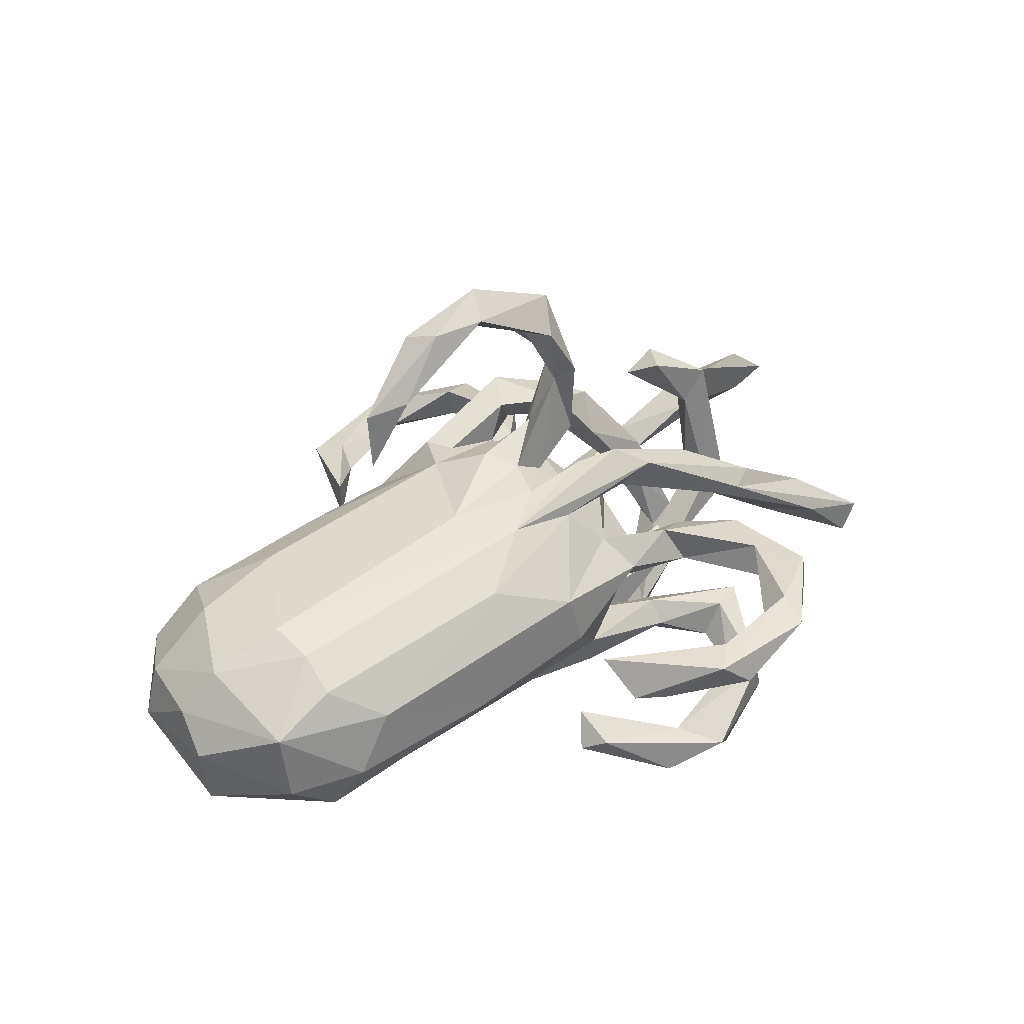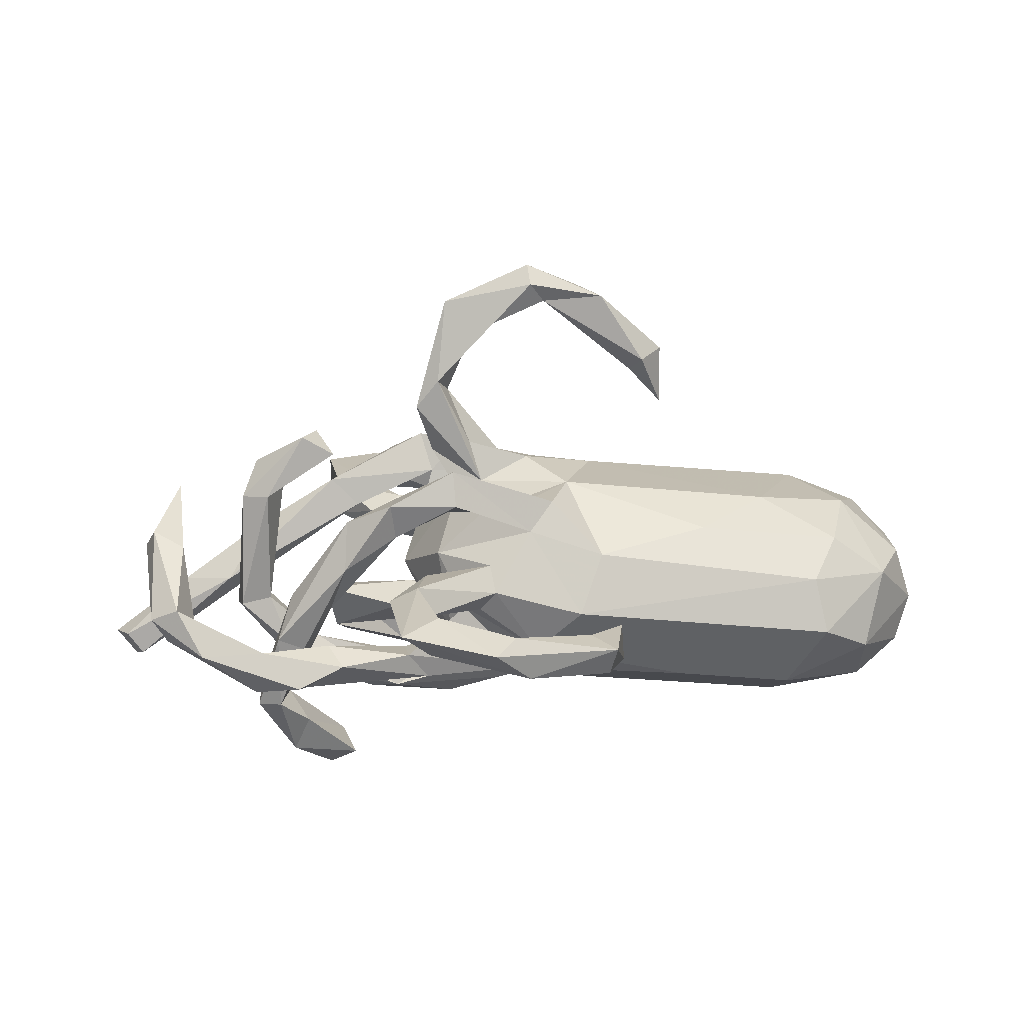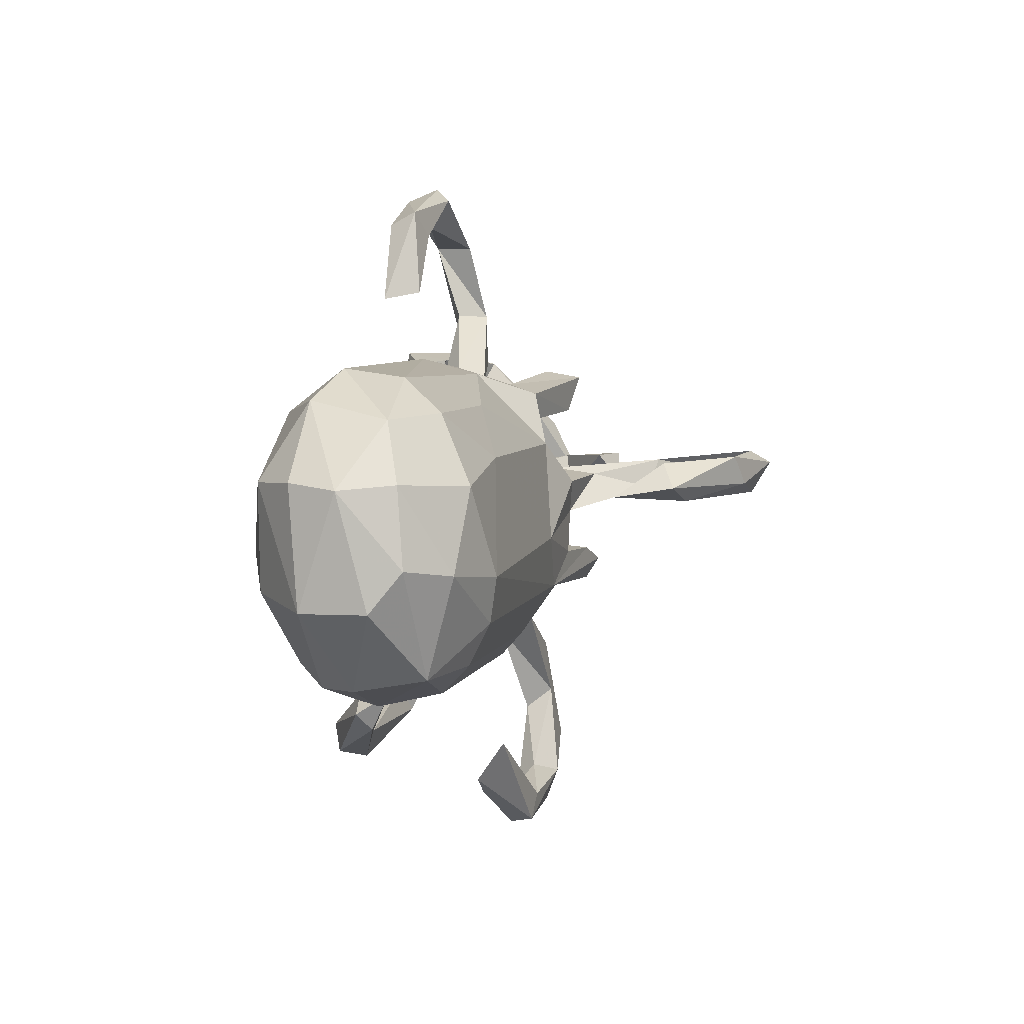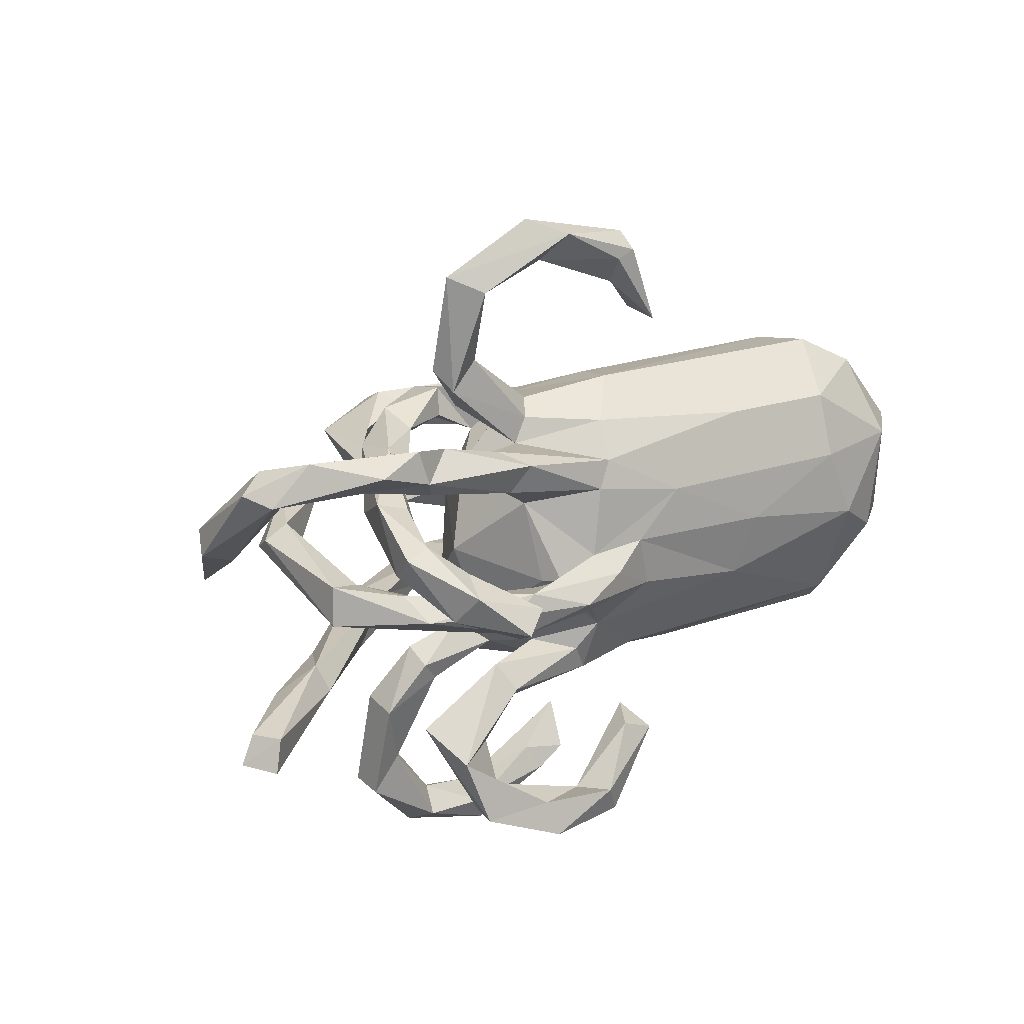
<metadata>
{"format":"obj","ext":"obj","renderer":"f3d","projection":"perspective","resolution":1024,"background":"white","views":[{"elev":41.6,"azim":-35.7,"up":"+Z"},{"elev":8.1,"azim":172.9,"up":"+Z"},{"elev":4.5,"azim":-81.8,"up":"+Y"},{"elev":21.3,"azim":140.5,"up":"+Y"}]}
</metadata>
<code>
v -0.5549 -0.02077 -0.2602
v -0.07642 -0.3431 -0.1242
v 0.1245 -0.01445 -0.1775
v -0.6794 -0.2209 0.0618
v -0.5068 0.1053 -0.2486
v -0.2777 0.07491 0.4377
v 0.197 -0.2198 -0.06988
v 0.001106 -0.06743 0.2153
v 0.2246 -0.5726 0.0863
v -0.5703 -0.2117 -0.1785
v 0.02054 -0.1329 -0.1639
v 0.1392 -0.1975 0.01397
v 0.09663 0.09004 0.4706
v 0.5622 -0.1443 -0.0626
v 0.1566 0.2284 0.1392
v 0.2361 -0.1424 0.2248
v 0.1889 -0.4844 -0.2539
v 0.3292 0.05209 -0.3677
v 0.2901 -0.015 -0.2483
v 0.2423 0.01289 -0.2421
v 0.2602 0.1919 0.1581
v 0.4293 0.1016 0.271
v 0.2273 -0.1739 -0.1152
v 0.05893 0.02473 -0.1948
v 0.7703 -0.1838 -0.2018
v 0.2146 -0.5285 0.1201
v 0.3889 0.2421 -0.1123
v 0.4094 0.2179 -0.1638
v 0.1414 0.04833 0.3582
v 0.2058 0.08639 0.3259
v -0.5104 0.217 -0.2098
v 0.1006 0.2612 -0.04496
v 0.2808 0.3768 -0.005043
v -0.3149 0.0195 -0.2402
v 0.09217 -0.06247 0.182
v 0.1182 -0.1642 -0.08804
v -0.2807 -0.08939 -0.2198
v 0.08783 0.5595 -0.06895
v 0.373 -0.2716 -0.0902
v -0.7732 -0.1012 -0.1344
v -0.7024 0.2116 0.001532
v -0.07652 0.493 -0.07586
v -0.1005 -0.3799 -0.1841
v 0.04007 -0.1385 0.1854
v -0.2139 0.09296 0.3976
v 0.2599 0.3396 -0.03742
v 0.3099 -0.3864 0.1434
v -0.01103 0.2528 -0.1265
v -0.5775 -0.05693 0.1629
v -0.6512 -0.08134 -0.227
v 0.3037 -0.4237 0.09448
v 0.1478 0.1784 -0.09615
v 0.526 0.2815 -0.19
v -0.0755 -0.5055 0.04993
v 0.3761 0.02195 -0.3937
v 0.1261 0.2171 -0.04825
v 0.3996 0.04113 0.2783
v 0.03018 -0.229 -0.1356
v 0.07831 0.008935 0.1845
v 0.2692 -0.3861 -0.169
v 0.2472 -0.5438 0.1651
v 0.1719 0.1632 0.0496
v 0.3503 -0.01094 -0.333
v 0.2363 0.2487 -0.1331
v 0.04968 0.608 -0.1056
v 0.331 0.1605 0.05534
v 0.5132 0.2954 -0.1131
v 0.6623 -0.1304 -0.03947
v 0.2063 -0.2192 -0.1506
v -0.3389 0.2246 0.09902
v 0.3639 0.2869 -0.1452
v 0.6254 0.3105 -0.1151
v 0.06973 -0.4285 -0.2622
v 0.1131 0.6361 -0.05961
v 0.201 -0.4221 -0.2328
v 0.4668 0.02522 0.166
v 0.2713 -0.2217 0.04262
v 0.08133 0.2572 0.03832
v 0.3973 -0.1577 0.07501
v -0.1061 -0.2205 -0.1206
v 0.07344 0.2851 -0.01021
v 0.3133 -0.08686 0.1127
v -0.1513 0.1259 0.5423
v 0.183 -0.09761 0.2553
v 0.1844 -0.1267 -0.02214
v 0.2388 0.1805 -0.1303
v 0.008221 0.1922 -0.1736
v 0.5076 -0.136 0.07089
v -0.1003 0.5561 -0.1105
v -0.08774 0.3042 -0.05105
v 0.5277 0.2405 -0.1333
v 0.4335 0.1876 -0.1284
v 0.232 0.1789 -0.1635
v -0.6008 0.2194 0.07287
v 0.3522 -0.4791 0.1591
v 0.1321 -0.2352 0.06925
v 0.3806 0.1789 -0.05155
v 0.557 -0.01964 -0.07135
v 0.116 -0.07074 0.2389
v 0.1835 -0.1567 0.05834
v 0.2786 -0.3006 -0.149
v 0.3514 -0.4889 0.1026
v 0.5174 0.03091 0.2195
v -0.1293 0.1148 -0.213
v -0.02969 0.05334 0.5689
v -0.6618 0.2417 -0.1373
v 0.174 0.02583 0.3827
v -0.4721 0.1383 0.1446
v 0.5204 0.1481 -0.2432
v 0.7146 0.1518 0.09941
v 0.2775 -0.1932 0.08265
v 0.3996 0.01046 -0.1378
v 0.08787 0.1894 0.1308
v 0.6699 0.09118 0.06563
v 0.218 0.5232 -0.07731
v 0.1447 -0.01884 -0.1483
v -0.01248 0.13 0.5653
v 0.1012 0.07691 0.2557
v 0.6408 0.2277 -0.05972
v 0.03728 0.1455 -0.1851
v -0.07734 -0.1256 0.1975
v -0.6455 0.1001 0.1297
v 0.05614 -0.1818 -0.1441
v 0.2043 0.5226 -0.009844
v -0.2346 0.1171 0.4172
v 0.4424 -0.002704 -0.1987
v 0.2408 -0.6019 0.1439
v -0.2048 0.04722 0.4553
v 0.1859 -0.06568 0.09931
v -0.1437 0.429 -0.04858
v -0.04016 0.03413 -0.2112
v -0.0408 0.2374 0.1566
v 0.7841 -0.1246 -0.1523
v 0.6662 0.01866 0.1704
v -0.7867 -0.1 -0.01605
v 0.2259 0.01563 0.01039
v 0.03668 -0.2359 -0.07887
v 0.1481 0.2771 0.1545
v 0.3646 -0.09517 0.1635
v 0.3503 0.2179 0.1198
v 0.1701 0.02944 0.2366
v -0.04021 0.1125 0.533
v 0.1315 -0.0308 -0.2656
v -0.1175 0.07473 0.5595
v 0.7197 0.2578 -0.05171
v 0.4977 0.09097 0.1542
v -0.06634 -0.4153 -0.1592
v -0.7911 0.1005 -0.06775
v -0.7773 -0.02975 0.04053
v 0.2183 -0.2207 0.1118
v -0.09267 -0.4301 0.1021
v -0.7602 0.1086 0.02827
v 0.2596 -0.06054 -0.2413
v 0.1961 -0.2534 -0.1089
v 0.6904 0.2403 -0.09694
v 0.8071 -0.1747 -0.1533
v 0.1546 -0.5085 -0.2163
v -0.7085 -0.04324 0.1121
v -0.5498 0.2779 0.001319
v 0.4792 0.1641 -0.2426
v -0.02532 -0.2741 -0.004497
v 0.3482 -0.3181 -0.1797
v -0.03102 -0.3492 -0.1896
v 0.003327 0.2541 0.1015
v -0.1846 -0.2049 0.1491
v 0.754 -0.1278 -0.192
v 0.03245 -0.004806 -0.2355
v 0.1624 -0.07269 0.1828
v 0.5454 0.06906 0.1535
v -0.00348 -0.4969 0.07439
v 0.4941 0.03756 -0.05325
v 0.1214 0.201 0.2011
v -0.04754 -0.2625 0.09476
v 0.4499 0.0942 -0.3466
v 0.3413 -0.3097 0.0653
v -0.5657 -0.2105 0.1137
v -0.02635 -0.5382 0.05296
v 0.1953 -0.003062 -0.1925
v -0.08186 0.1442 0.1819
v 0.1816 -0.1232 0.1824
v 0.4598 0.09544 -0.2296
v 0.6598 0.1724 0.0713
v 0.2063 0.2875 0.02648
v 0.2456 -0.2544 0.04673
v 0.09354 -0.06218 -0.2307
v 0.4831 0.2013 -0.1079
v 0.3921 -0.0458 -0.1568
v -0.5462 -0.2876 -0.04747
v 0.3696 0.09917 0.2373
v -0.5701 0.2933 -0.09972
v 0.5499 0.04979 -0.06308
v 0.02386 0.009896 0.2162
v 0.2703 0.2636 0.1556
v -0.7611 0.1108 -0.1516
v 0.1653 0.1026 0.3773
v -0.06327 -0.05728 -0.2077
v 0.2076 -0.04996 -0.1898
v 0.1238 0.0378 0.477
v 0.04912 -0.6055 0.1379
v -0.06419 0.544 -0.1115
v -0.5642 -0.138 0.1497
v 0.5736 -0.1013 -0.03628
v -0.06924 0.5367 -0.04428
v 0.152 0.2655 0.2191
v 0.259 0.2374 0.09239
v 0.4578 0.03597 -0.147
v 0.08882 -0.5623 0.1438
v -0.2657 -0.2822 -0.0413
v -0.01226 0.06915 0.2246
v 0.4707 0.04444 -0.3074
v 0.3138 -0.2974 -0.08512
v 0.4569 -0.168 0.06752
v 0.4317 0.2499 -0.1901
v -0.685 0.1061 -0.2216
v 0.1251 0.07153 0.1621
v 0.0794 0.08929 0.1802
v 0.6633 -0.1867 -0.0876
v 0.198 0.2265 -0.1796
v 0.09058 -0.4445 -0.1895
v 0.6708 0.2852 -0.03116
v 0.23 0.386 0.02069
v 0.1148 -0.5769 0.07725
v 0.1595 0.1275 -0.1144
v 0.3555 0.2377 0.03029
v 0.2074 0.3885 -0.03223
v 0.09862 -0.177 0.1209
v 0.2723 0.5528 -0.03706
v -0.2806 0.05784 0.3317
v 0.34 -0.2951 0.1287
v 0.3198 -0.4298 -0.2108
v 0.5125 0.1058 -0.201
v 0.7308 0.1137 0.06883
v -0.1537 -0.02864 0.2017
v 0.04554 -0.4794 -0.249
v 0.1008 -0.623 0.08968
v 0.15 0.09154 0.5317
v 0.4385 0.1287 -0.1009
v 0.3015 -0.4339 -0.1496
v -0.01168 0.189 0.1579
v -0.008886 0.1087 0.6024
v 0.4236 0.1145 -0.2851
v 0.5048 -0.0153 -0.04156
v -0.2998 0.2228 -0.1888
v -0.6751 -0.2427 -0.06405
v -0.1101 0.5808 -0.06327
v -0.4784 -0.2729 0.05253
v -0.1498 0.4169 -0.1141
v 0.4467 0.3103 -0.1806
v -0.5893 -0.251 -0.1363
v 0.07595 0.6116 -0.03131
v -0.131 0.2766 0.05822
v 0.4551 0.1557 -0.03005
f 203 245 130
f 203 250 245
f 9 235 222
f 51 102 9
f 77 175 184
f 175 51 184
f 227 33 46
f 33 227 221
f 115 46 225
f 221 124 115
f 225 221 115
f 42 203 130
f 115 227 46
f 124 227 74
f 124 38 115
f 38 203 42
f 200 38 42
f 200 42 247
f 200 247 89
f 245 89 247
f 130 245 247
f 227 115 65
f 124 74 250
f 74 227 65
f 65 115 38
f 38 124 250
f 65 38 200
f 245 74 65
f 38 250 203
f 250 74 245
f 65 200 89
f 245 65 89
f 177 222 235
f 170 177 54
f 175 102 51
f 137 12 161
f 61 95 47
f 170 151 207
f 170 222 177
f 207 222 170
f 61 26 207
f 61 47 26
f 26 51 9
f 47 51 26
f 127 95 61
f 199 151 54
f 199 207 151
f 177 199 54
f 235 199 177
f 127 199 235
f 207 26 222
f 61 207 199
f 9 127 235
f 26 9 222
f 199 127 61
f 102 127 9
f 102 95 127
f 221 227 124
f 159 190 41
f 159 251 90
f 164 90 251
f 81 90 164
f 78 81 164
f 78 183 221
f 99 35 8
f 168 180 44
f 99 168 35
f 84 168 99
f 139 168 84
f 139 82 168
f 16 139 84
f 176 201 4
f 165 201 176
f 165 121 201
f 44 121 165
f 16 84 121
f 44 16 121
f 44 180 16
f 172 204 132
f 209 179 233
f 118 216 209
f 192 118 209
f 29 118 192
f 118 195 216
f 30 216 195
f 57 22 189
f 103 22 57
f 192 209 233
f 29 192 59
f 141 29 59
f 99 8 121
f 84 99 121
f 141 107 29
f 79 16 180
f 212 16 79
f 212 88 16
f 246 176 4
f 246 165 176
f 246 173 165
f 60 75 219
f 157 238 219
f 17 157 234
f 73 17 234
f 234 157 147
f 234 147 43
f 162 39 230
f 39 238 230
f 101 162 60
f 162 230 75
f 162 75 60
f 219 75 73
f 163 219 73
f 73 234 43
f 163 73 43
f 25 156 217
f 133 156 166
f 156 25 166
f 166 25 14
f 143 153 185
f 210 181 63
f 153 143 19
f 20 19 143
f 20 143 167
f 210 109 231
f 231 181 210
f 181 241 63
f 109 174 160
f 160 174 241
f 210 63 55
f 55 63 18
f 109 210 174
f 210 55 174
f 174 55 18
f 174 18 241
f 63 241 18
f 70 159 94
f 193 205 138
f 70 251 159
f 179 70 108
f 179 251 70
f 179 132 251
f 132 164 251
f 239 132 179
f 132 204 164
f 239 172 132
f 113 172 239
f 204 138 164
f 138 113 164
f 15 113 138
f 15 172 113
f 15 21 172
f 21 204 172
f 138 205 15
f 21 193 204
f 140 193 21
f 122 41 152
f 122 94 41
f 108 94 122
f 108 70 94
f 233 179 108
f 193 138 204
f 137 161 80
f 58 137 80
f 11 123 58
f 58 154 137
f 69 154 58
f 7 137 154
f 36 23 123
f 7 36 137
f 7 23 36
f 39 23 7
f 211 39 7
f 14 217 79
f 79 217 212
f 217 156 212
f 212 156 68
f 101 154 69
f 154 211 7
f 211 154 101
f 2 43 147
f 190 31 106
f 190 243 31
f 90 48 243
f 32 56 48
f 119 220 67
f 220 72 67
f 182 220 119
f 220 145 72
f 106 194 148
f 194 106 214
f 106 31 214
f 56 87 48
f 56 64 87
f 52 64 56
f 52 86 64
f 92 97 224
f 186 92 224
f 36 12 137
f 42 130 247
f 81 32 48
f 120 223 24
f 86 52 223
f 237 231 252
f 214 50 40
f 1 50 214
f 1 10 50
f 104 131 34
f 92 181 97
f 1 37 10
f 197 178 3
f 153 197 185
f 185 197 3
f 185 3 11
f 185 11 196
f 143 185 196
f 110 145 220
f 110 220 182
f 11 37 196
f 37 1 34
f 206 126 20
f 20 126 19
f 112 206 20
f 178 112 20
f 178 20 3
f 20 167 24
f 3 20 24
f 143 196 167
f 24 167 131
f 131 167 196
f 131 196 37
f 131 37 34
f 231 109 186
f 181 231 237
f 104 24 131
f 186 109 160
f 186 160 92
f 160 241 181
f 160 181 92
f 53 91 213
f 213 91 28
f 248 53 213
f 230 238 157
f 230 17 75
f 230 157 17
f 238 60 219
f 223 3 24
f 116 3 223
f 136 116 223
f 242 112 187
f 171 112 242
f 171 206 112
f 191 206 171
f 191 126 206
f 191 98 126
f 3 116 11
f 98 242 187
f 50 249 40
f 10 249 50
f 37 80 10
f 11 58 80
f 36 123 11
f 116 36 11
f 116 85 36
f 166 14 202
f 10 208 249
f 80 208 10
f 119 114 182
f 155 114 119
f 145 232 155
f 136 223 52
f 136 52 62
f 97 237 66
f 237 252 66
f 232 114 155
f 194 214 40
f 146 191 171
f 169 191 146
f 169 98 191
f 116 136 85
f 136 129 85
f 249 244 40
f 88 202 139
f 88 68 202
f 85 12 36
f 77 184 12
f 212 68 88
f 249 188 244
f 249 208 188
f 80 161 208
f 242 98 103
f 40 244 135
f 129 100 85
f 82 14 79
f 202 14 82
f 82 139 202
f 173 44 165
f 129 35 168
f 62 164 113
f 94 159 41
f 173 226 44
f 16 88 139
f 180 82 79
f 82 180 168
f 129 168 226
f 226 168 44
f 4 149 135
f 114 134 182
f 242 103 76
f 135 149 148
f 232 110 134
f 134 110 182
f 98 169 103
f 215 136 62
f 136 215 129
f 149 152 148
f 66 140 21
f 140 224 193
f 193 224 205
f 66 21 205
f 15 205 21
f 215 62 113
f 164 62 78
f 152 41 148
f 244 4 135
f 184 96 12
f 96 150 226
f 150 100 226
f 85 100 12
f 111 100 150
f 100 77 12
f 111 77 100
f 229 111 150
f 188 4 244
f 188 246 4
f 208 246 188
f 208 173 246
f 161 173 208
f 96 173 161
f 96 226 173
f 12 96 161
f 75 17 73
f 184 150 96
f 47 150 184
f 175 77 111
f 229 175 111
f 151 170 54
f 184 51 47
f 47 229 150
f 95 229 47
f 95 175 229
f 95 102 175
f 100 129 226
f 125 45 228
f 29 195 118
f 45 128 228
f 141 30 107
f 125 228 6
f 195 29 13
f 228 128 6
f 29 198 13
f 29 107 198
f 107 236 198
f 30 236 107
f 83 125 6
f 125 142 45
f 142 128 45
f 13 142 117
f 13 198 142
f 195 13 117
f 236 195 117
f 236 30 195
f 142 105 128
f 198 105 142
f 83 142 125
f 117 142 83
f 240 117 83
f 144 240 83
f 236 117 240
f 144 6 128
f 144 83 6
f 128 105 144
f 105 240 144
f 105 236 240
f 198 236 105
f 64 218 87
f 71 218 64
f 71 213 218
f 68 133 202
f 67 248 71
f 48 87 243
f 67 72 248
f 72 53 248
f 157 219 147
f 238 39 211
f 238 211 60
f 147 219 2
f 219 163 2
f 60 211 101
f 2 163 43
f 25 217 14
f 39 162 23
f 69 162 101
f 23 162 69
f 23 69 123
f 123 69 58
f 156 133 68
f 202 133 166
f 37 11 80
f 126 98 187
f 19 126 153
f 126 187 153
f 187 112 197
f 197 112 178
f 187 197 153
f 71 248 213
f 27 64 86
f 27 71 64
f 67 71 27
f 91 27 28
f 91 67 27
f 53 155 91
f 155 119 91
f 72 155 53
f 145 155 72
f 5 214 31
f 31 243 5
f 243 104 5
f 87 104 243
f 120 24 104
f 87 120 104
f 93 223 120
f 218 120 87
f 93 86 223
f 218 93 120
f 213 93 218
f 28 86 93
f 28 93 213
f 86 28 27
f 5 1 214
f 5 34 1
f 104 34 5
f 181 237 97
f 186 252 231
f 91 119 67
f 221 225 81
f 225 46 32
f 183 33 221
f 90 190 159
f 90 243 190
f 90 81 48
f 221 81 78
f 81 225 32
f 32 46 56
f 46 33 183
f 41 106 148
f 62 56 78
f 56 183 78
f 52 56 62
f 46 183 56
f 97 66 205
f 224 97 205
f 140 186 224
f 252 186 140
f 145 110 232
f 148 194 40
f 76 171 242
f 146 171 76
f 114 232 134
f 148 40 135
f 41 190 106
f 252 140 66
f 76 57 189
f 30 141 216
f 108 122 49
f 4 201 158
f 121 8 233
f 121 233 49
f 201 121 49
f 201 49 158
f 4 158 149
f 76 103 57
f 215 35 129
f 141 59 215
f 35 215 59
f 35 59 8
f 8 59 192
f 233 8 192
f 233 108 49
f 49 122 158
f 169 146 22
f 103 169 22
f 22 146 189
f 146 76 189
f 216 141 215
f 209 216 179
f 158 122 152
f 158 152 149
f 215 113 216
f 113 239 179
f 216 113 179

</code>
